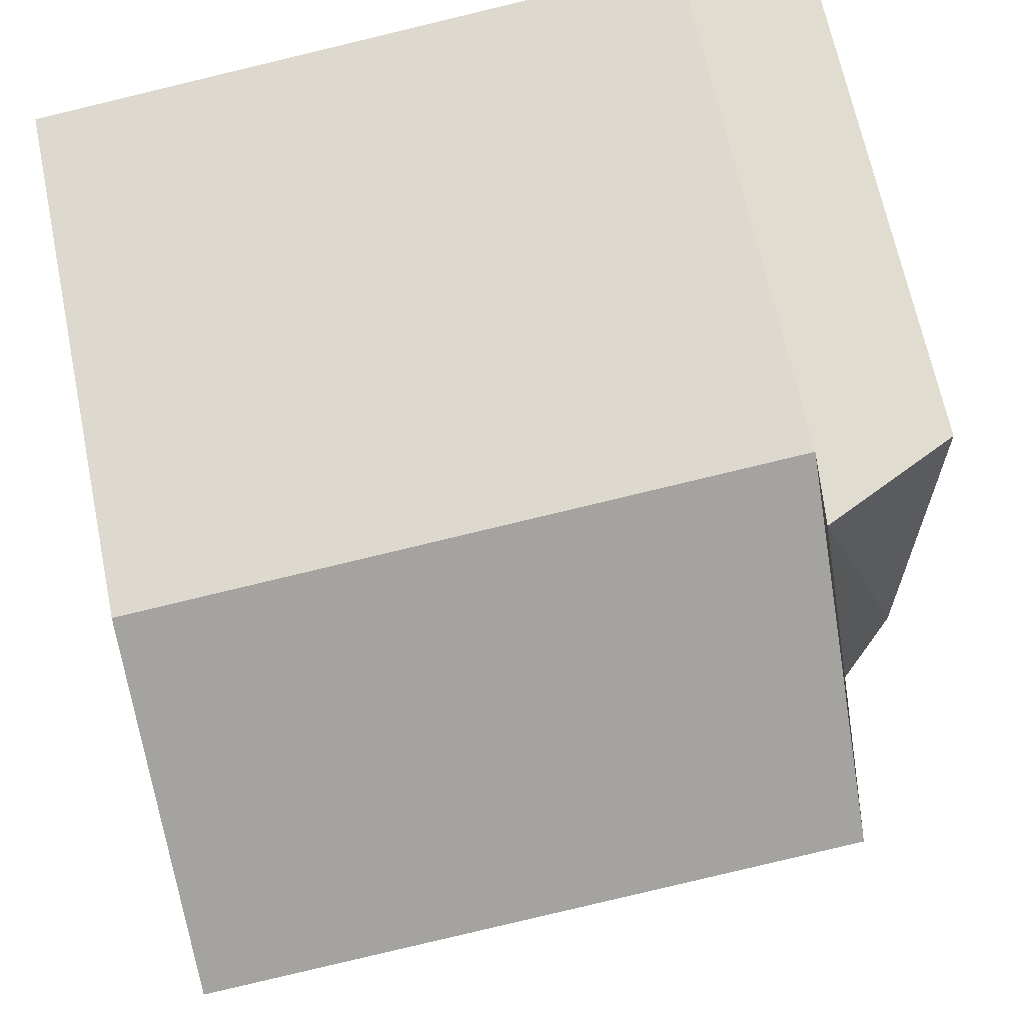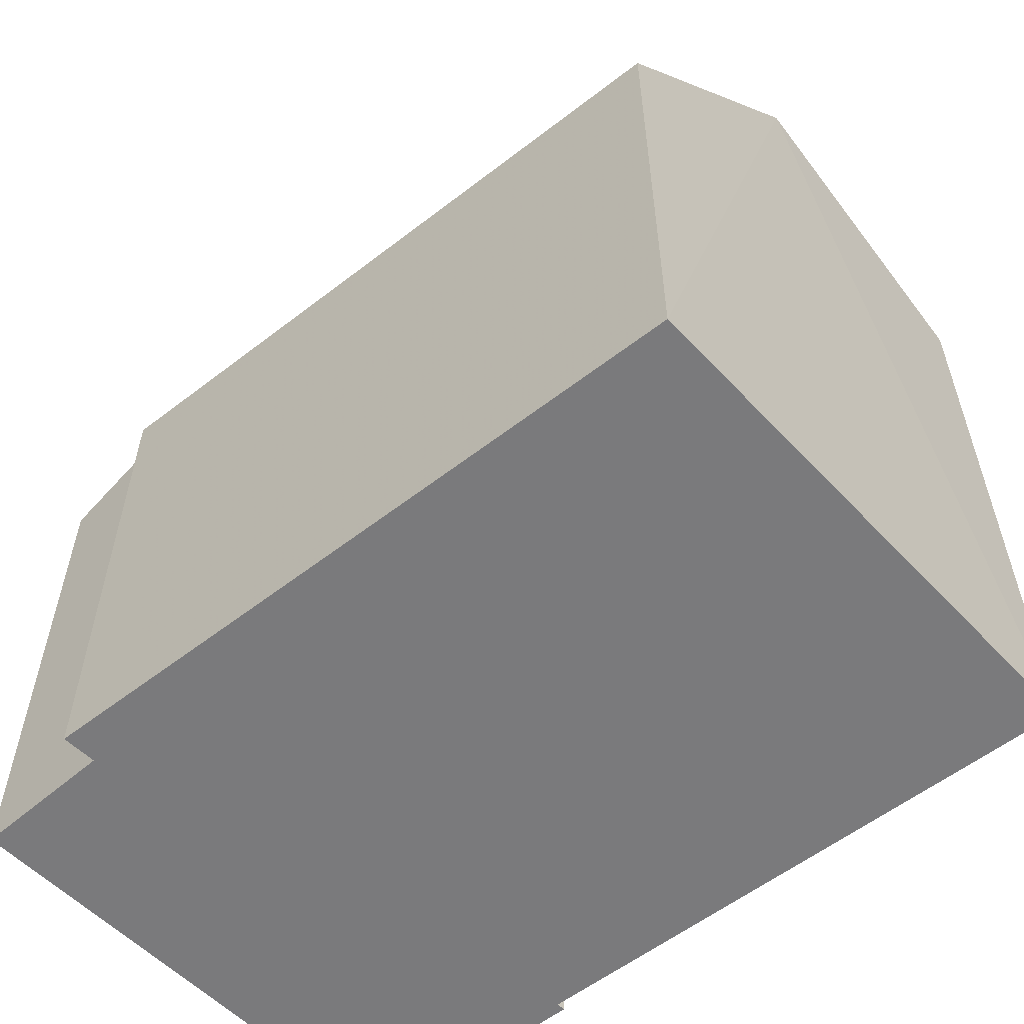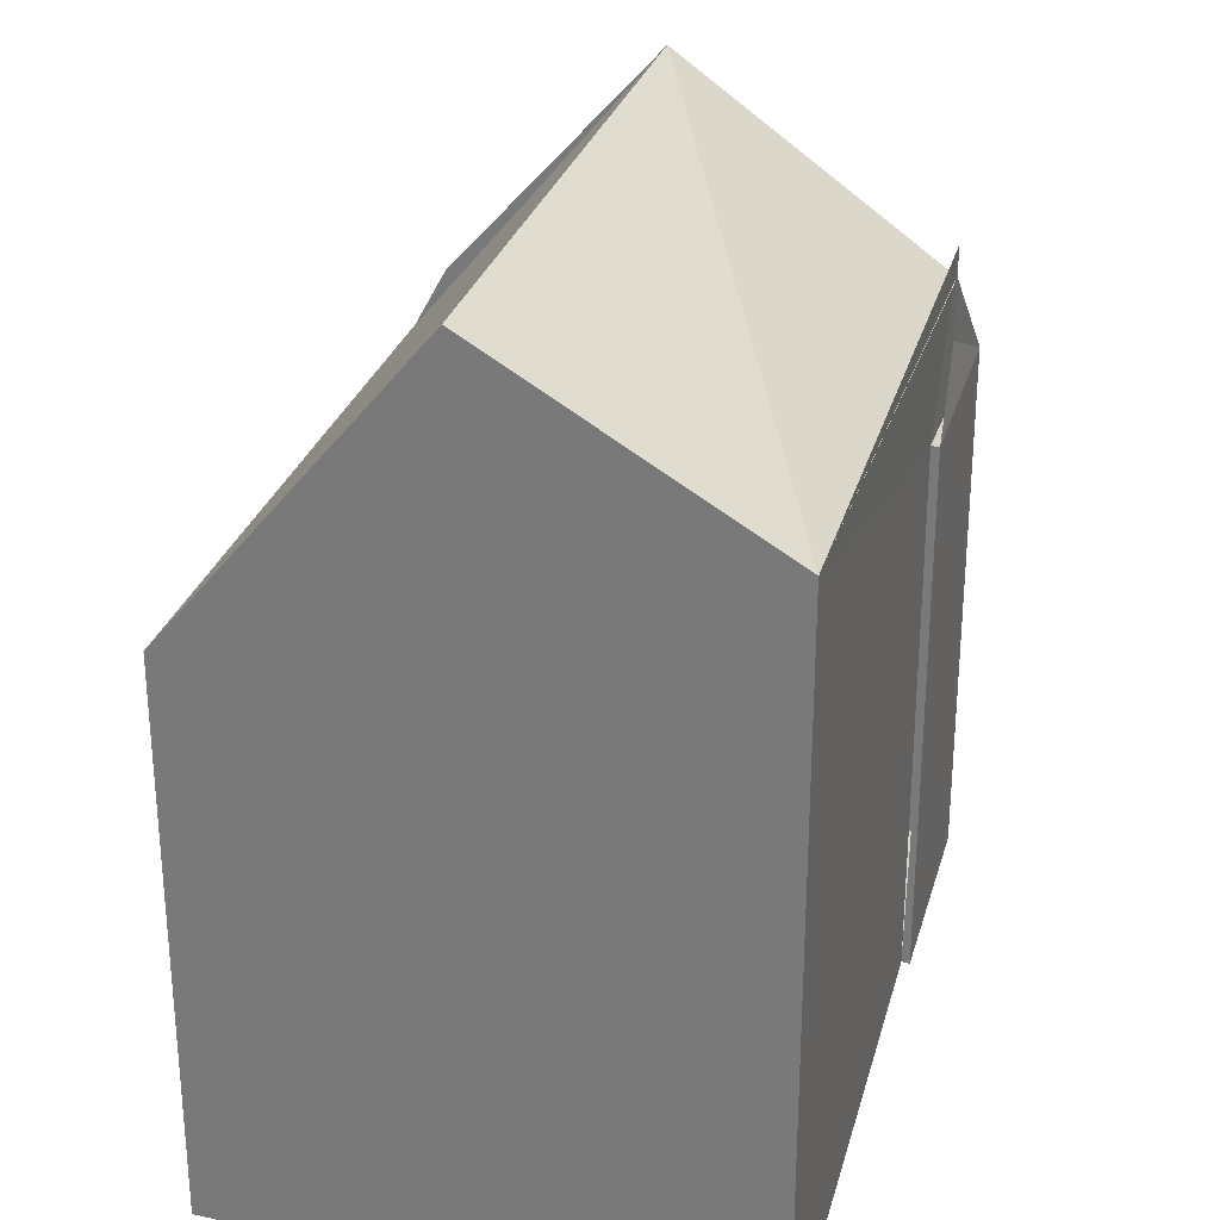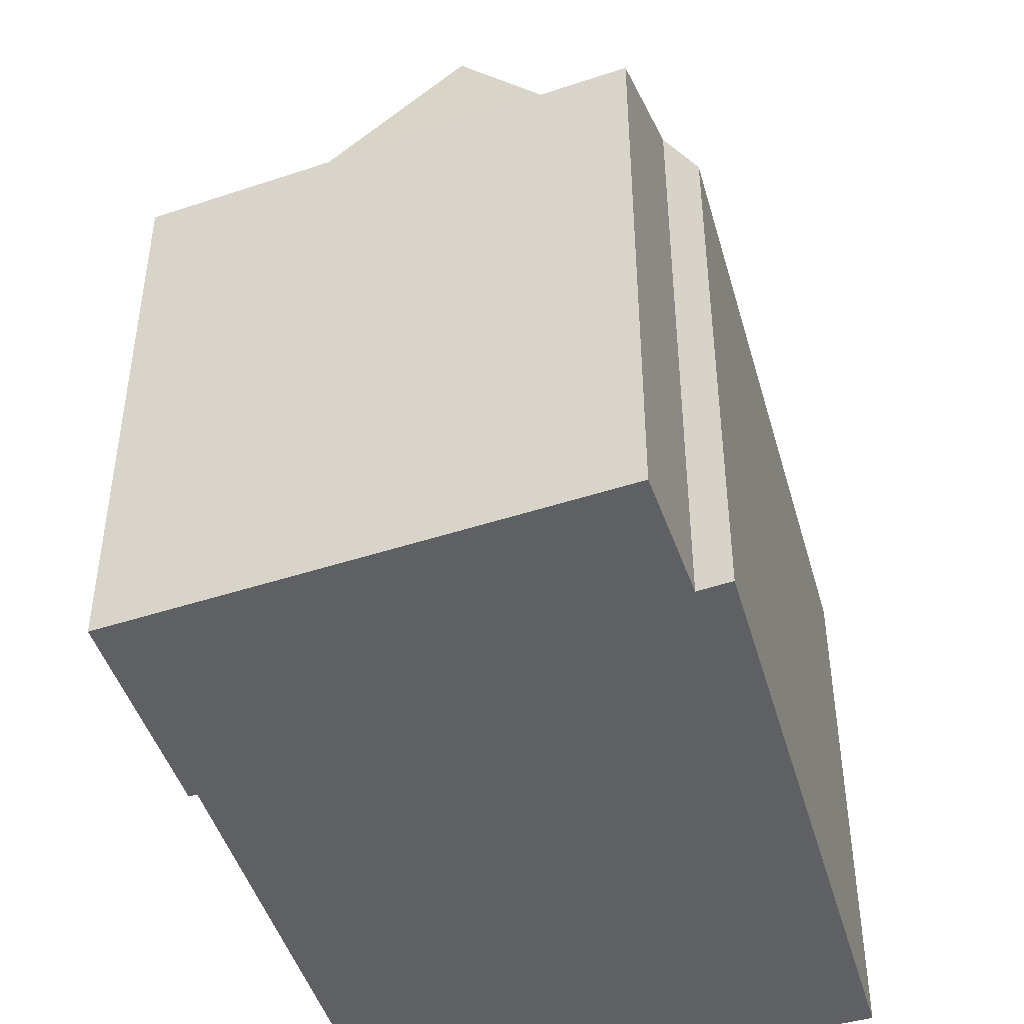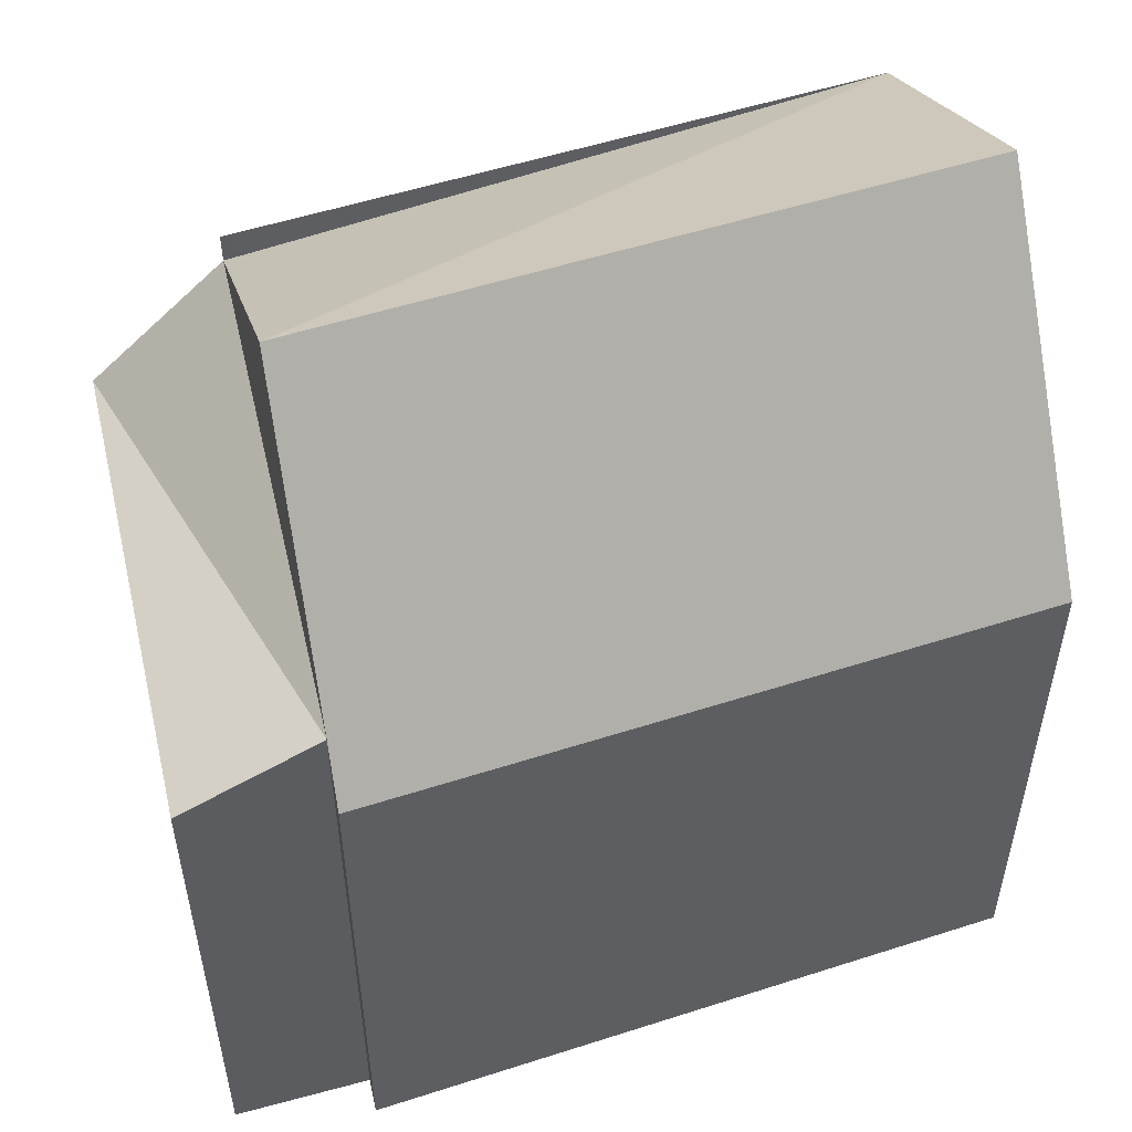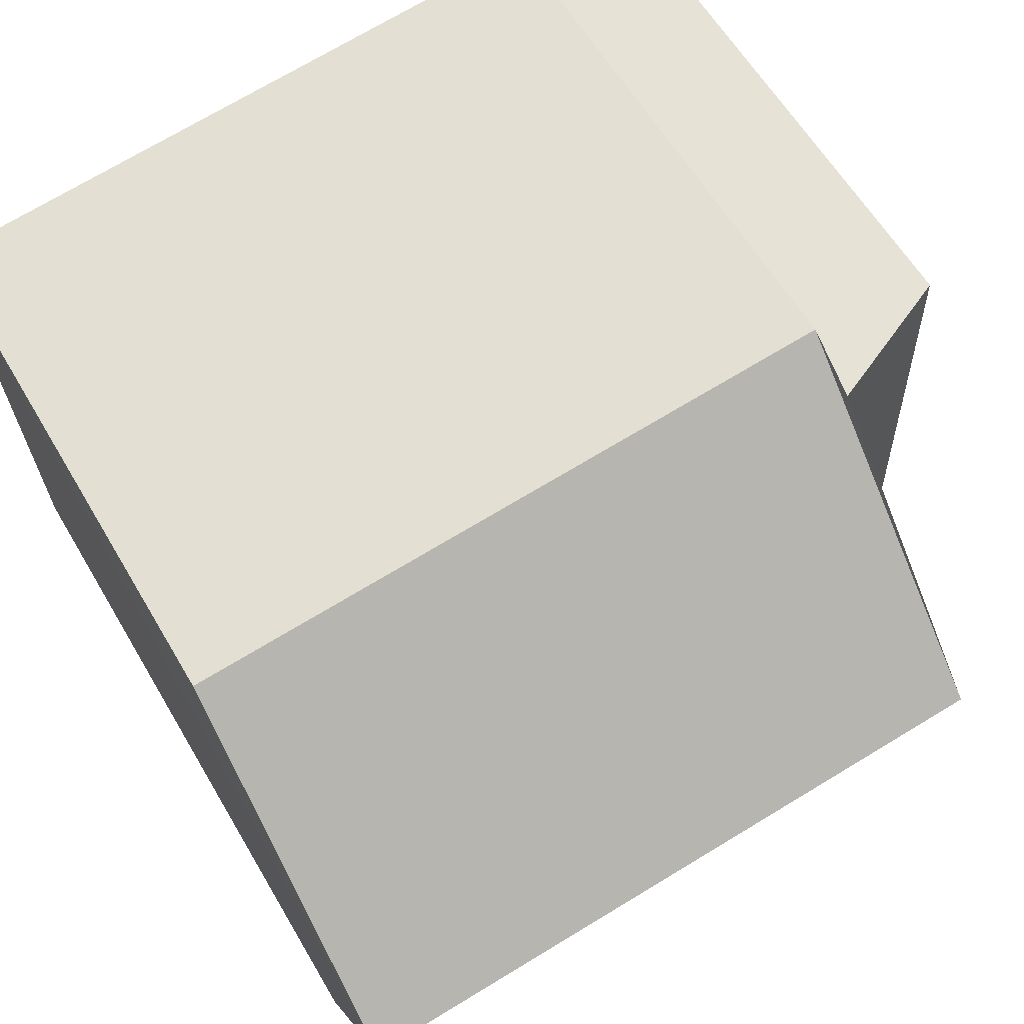
<metadata>
{"format":"obj","ext":"obj","renderer":"f3d","projection":"perspective","resolution":1024,"background":"white","views":[{"elev":67.2,"azim":168.3,"up":"+Z"},{"elev":-58.2,"azim":45.3,"up":"+Y"},{"elev":28.2,"azim":111.3,"up":"+Y"},{"elev":-44.5,"azim":-67.8,"up":"+Y"},{"elev":52.7,"azim":-12.5,"up":"+Y"},{"elev":60.3,"azim":149.7,"up":"+Z"}]}
</metadata>
<code>
v 8.505 0 -5.243
v 8.98 0 4.576
v -3.373 0 6.001
v -6.066 0 -3.66
v -1.79 0 -4.135
v -1.79 0 -3.976
v -3.373 0 5.368
v -5.907 0 5.526
v -3.373 10.22 6.001
v -1.79 10.22 -4.135
v -5.907 10.22 5.526
v -1.79 10.22 -3.976
v -6.066 10.22 -3.66
v -3.373 11.36 5.368
v 8.822 15.9 -0.1753
v 8.98 10.22 4.576
v 8.505 13.06 -5.243
v -3.532 10.22 -3.818
v -3.532 11.36 -3.818
v -3.532 13.06 -3.818
v -3.532 12.49 -3.818
v -3.373 15.9 1.25
f 1 2 3
f 4 5 6
f 7 8 4
f 1 3 7
f 7 4 6
f 6 1 7
f 2 3 9
f 5 6 10
f 7 8 11
f 6 1 12
f 8 4 11
f 4 5 13
f 3 7 14
f 1 2 15
f 2 16 9
f 5 10 12
f 7 11 14
f 5 10 13
f 4 11 13
f 3 9 14
f 1 12 17
f 2 16 15
f 1 17 15
f 10 12 18
f 11 13 14
f 10 18 19
f 10 13 19
f 12 18 20
f 16 9 15
f 13 14 21
f 13 19 21
f 9 14 22
f 12 20 17
f 14 21 22
f 9 15 22
f 19 21 22
f 21 17 22
f 17 15 22
f 3 2 1
f 6 5 4
f 4 8 7
f 7 3 1
f 6 4 7
f 7 1 6
f 9 3 2
f 10 6 5
f 11 8 7
f 12 1 6
f 11 4 8
f 13 5 4
f 14 7 3
f 15 2 1
f 9 16 2
f 12 10 5
f 14 11 7
f 13 10 5
f 13 11 4
f 14 9 3
f 17 12 1
f 15 16 2
f 15 17 1
f 18 12 10
f 14 13 11
f 19 18 10
f 19 13 10
f 20 18 12
f 15 9 16
f 21 14 13
f 21 19 13
f 22 14 9
f 17 20 12
f 22 21 14
f 22 15 9
f 22 21 19
f 22 17 21
f 22 15 17

</code>
